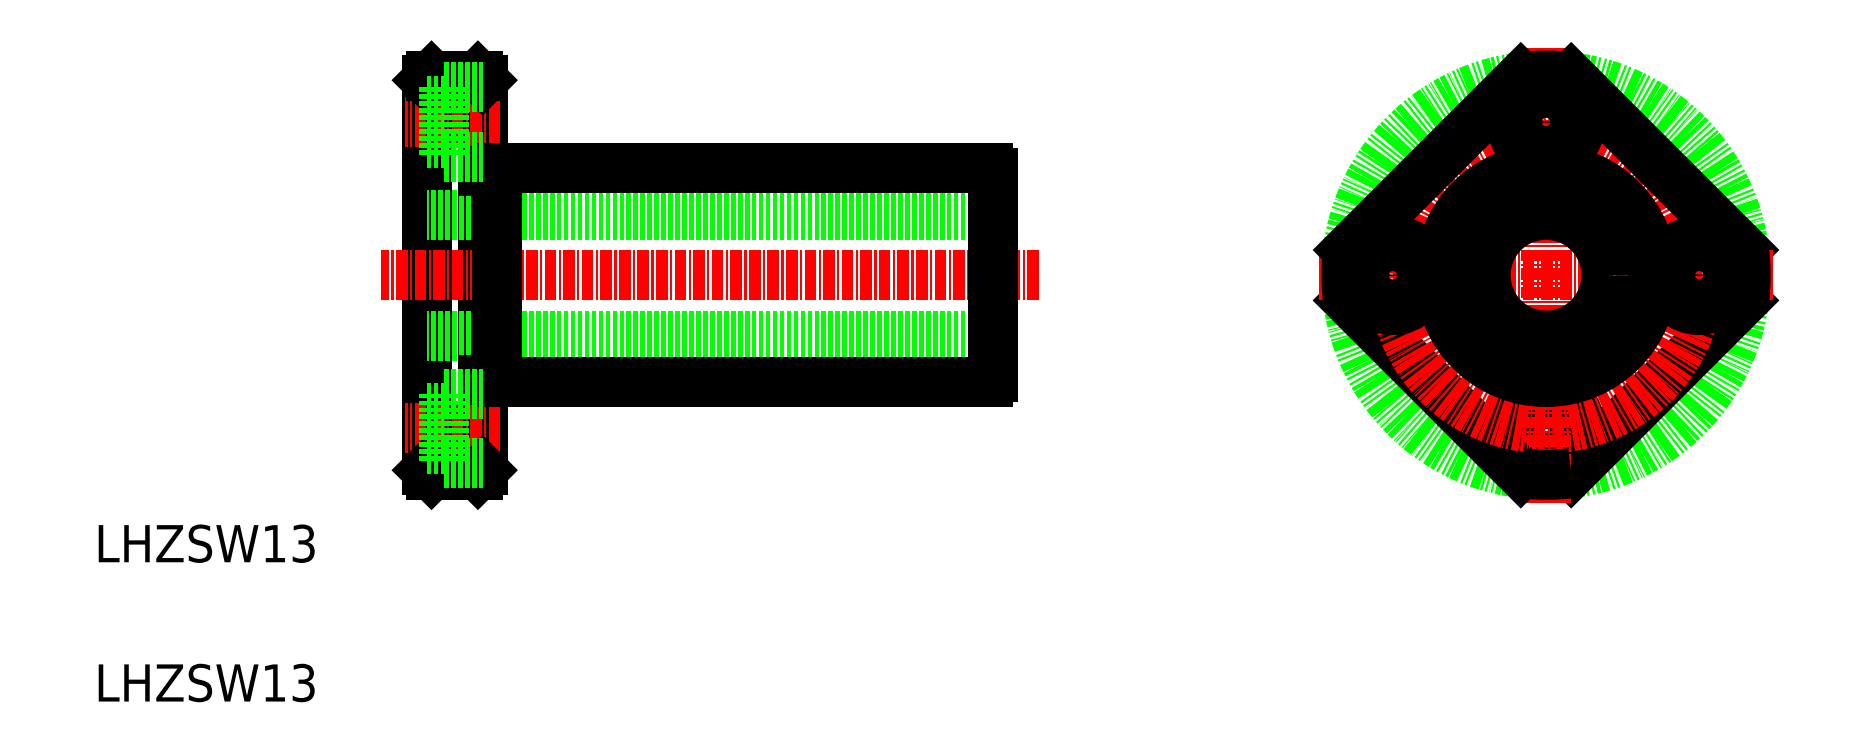
<metadata>
{"format":"dxf","ext":"dxf","renderer":"ezdxf+matplotlib","layout":"modelspace","background":"white","min_lineweight":24,"dpi":150}
</metadata>
<code>
0
SECTION
2
ENTITIES
0
TEXT
8
0
10
302.2
20
155.1
30
0
40
4
1
LHZSW13
0
TEXT
8
0
10
302.2
20
140.1
30
0
40
4
1
LHZSW13
0
LINE
8
0
10
344
20
165
30
0
11
344
21
207
31
0
0
LINE
8
0
10
338
20
165
30
0
11
338
21
207
31
0
0
LINE
8
0
10
343.5
20
164.5
30
0
11
338.5
21
164.5
31
0
0
LINE
8
CENTER
10
345.9
20
169.5
30
0
11
335.6
21
169.5
31
0
0
LINE
8
0
10
338.5
20
164.5
30
0
11
338
21
165
31
0
0
LINE
8
0
10
343.5
20
164.5
30
0
11
344
21
165
31
0
0
LINE
8
0
10
399
20
192.5
30
0
11
338
21
192.5
31
0
0
LINE
8
0
10
399
20
179.5
30
0
11
338
21
179.5
31
0
0
LINE
8
CENTER
10
403.9
20
186
30
0
11
333.1
21
186
31
0
0
LINE
8
CENTER
10
345.9
20
202.5
30
0
11
335.6
21
202.5
31
0
0
LINE
8
0
10
345.6
20
174.5
30
0
11
345.6
21
197.5
31
0
0
LINE
8
0
10
399
20
175
30
0
11
399
21
196.9
31
0
0
LINE
8
0
10
345.6
20
174.5
30
0
11
398.4
21
174.5
31
0
0
LINE
8
0
10
344
20
174.7
30
0
11
345.6
21
174.7
31
0
0
LINE
8
0
10
350.1
20
174.5
30
0
11
350.1
21
174.5
31
0
0
LINE
8
0
10
356.2
20
174.5
30
0
11
356.2
21
174.5
31
0
0
ARC
8
0
10
397.8
20
175.6
30
0
40
1.3
50
297.8
51
332.2
0
LINE
8
0
10
345.6
20
197.5
30
0
11
398.4
21
197.5
31
0
0
LINE
8
0
10
344
20
197.2
30
0
11
345.6
21
197.2
31
0
0
ARC
8
0
10
397.8
20
196.3
30
0
40
1.3
50
27.8
51
62.2
0
LINE
8
0
10
343.5
20
207.5
30
0
11
338.5
21
207.5
31
0
0
LINE
8
0
10
338.5
20
207.5
30
0
11
338
21
207
31
0
0
LINE
8
0
10
343.5
20
207.5
30
0
11
344
21
207
31
0
0
CIRCLE
8
0
10
458.5
20
186
30
0
40
21.5
0
CIRCLE
8
0
10
458.5
20
169.5
30
0
40
2.25
0
CIRCLE
8
0
10
458.5
20
169.5
30
0
40
3.75
0
LINE
8
0
10
479.8
20
183.3
30
0
11
461.2
21
164.7
31
0
0
LINE
8
CENTER
10
458.5
20
161.5
30
0
11
458.5
21
210.5
31
0
0
LINE
8
0
10
455.8
20
164.7
30
0
11
437.2
21
183.3
31
0
0
CIRCLE
8
CENTER
10
458.5
20
186
30
0
40
16.5
0
ARC
8
0
10
458.5
20
186
30
0
40
21.5
50
262.7
51
277.3
0
CIRCLE
8
0
10
458.5
20
186
30
0
40
11.25
0
LINE
8
0
10
479.8
20
188.7
30
0
11
461.2
21
207.3
31
0
0
LINE
8
CENTER
10
434
20
186
30
0
11
483
21
186
31
0
0
CIRCLE
8
0
10
458.5
20
186
30
0
40
11.5
0
CIRCLE
8
0
10
458.5
20
202.5
30
0
40
2.25
0
CIRCLE
8
0
10
458.5
20
202.5
30
0
40
3.75
0
LINE
8
0
10
455.8
20
207.3
30
0
11
437.2
21
188.7
31
0
0
ARC
8
0
10
458.5
20
186
30
0
40
21.5
50
172.7
51
187.3
0
CIRCLE
8
0
10
442
20
186
30
0
40
2.25
0
CIRCLE
8
0
10
442
20
186
30
0
40
3.75
0
CIRCLE
8
0
10
458.5
20
186
30
0
40
6.5
0
ARC
8
0
10
458.5
20
186
30
0
40
21.5
50
82.75
51
97.25
0
ARC
8
0
10
458.5
20
186
30
0
40
21.5
50
352.7
51
7.251
0
CIRCLE
8
0
10
475
20
186
30
0
40
2.25
0
CIRCLE
8
0
10
475
20
186
30
0
40
3.75
0
LINE
8
0
10
339.9
20
173.2
30
0
11
339.9
21
165.7
31
0
0
LINE
8
0
10
339.9
20
165.7
30
0
11
344
21
165.7
31
0
0
LINE
8
0
10
338
20
167.2
30
0
11
339.9
21
167.2
31
0
0
LINE
8
0
10
339.9
20
173.2
30
0
11
344
21
173.2
31
0
0
LINE
8
0
10
338
20
171.7
30
0
11
339.9
21
171.7
31
0
0
LINE
8
0
10
339.9
20
206.2
30
0
11
339.9
21
198.7
31
0
0
LINE
8
0
10
339.9
20
198.7
30
0
11
344
21
198.7
31
0
0
LINE
8
0
10
338
20
200.2
30
0
11
339.9
21
200.2
31
0
0
LINE
8
0
10
339.9
20
206.2
30
0
11
344
21
206.2
31
0
0
LINE
8
0
10
338
20
204.7
30
0
11
339.9
21
204.7
31
0
0
ENDSEC
0
EOF

</code>
